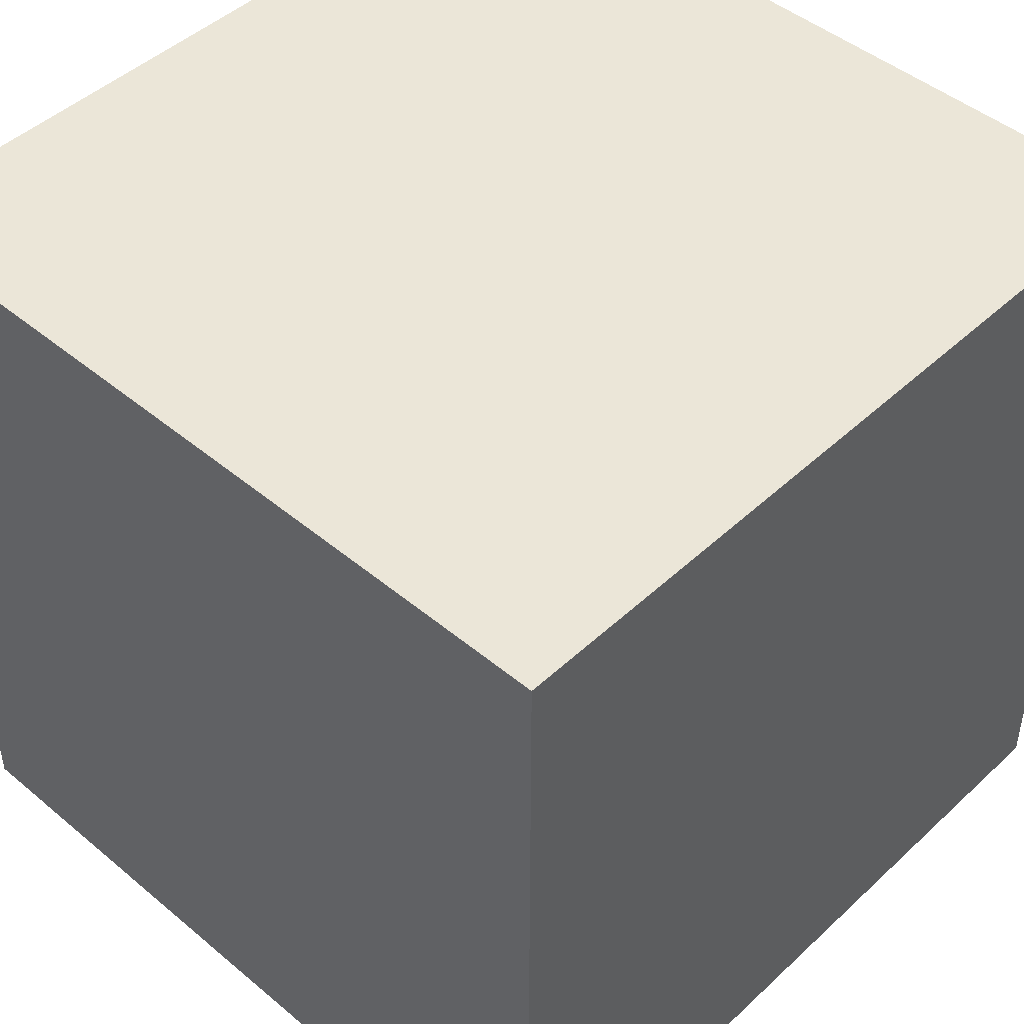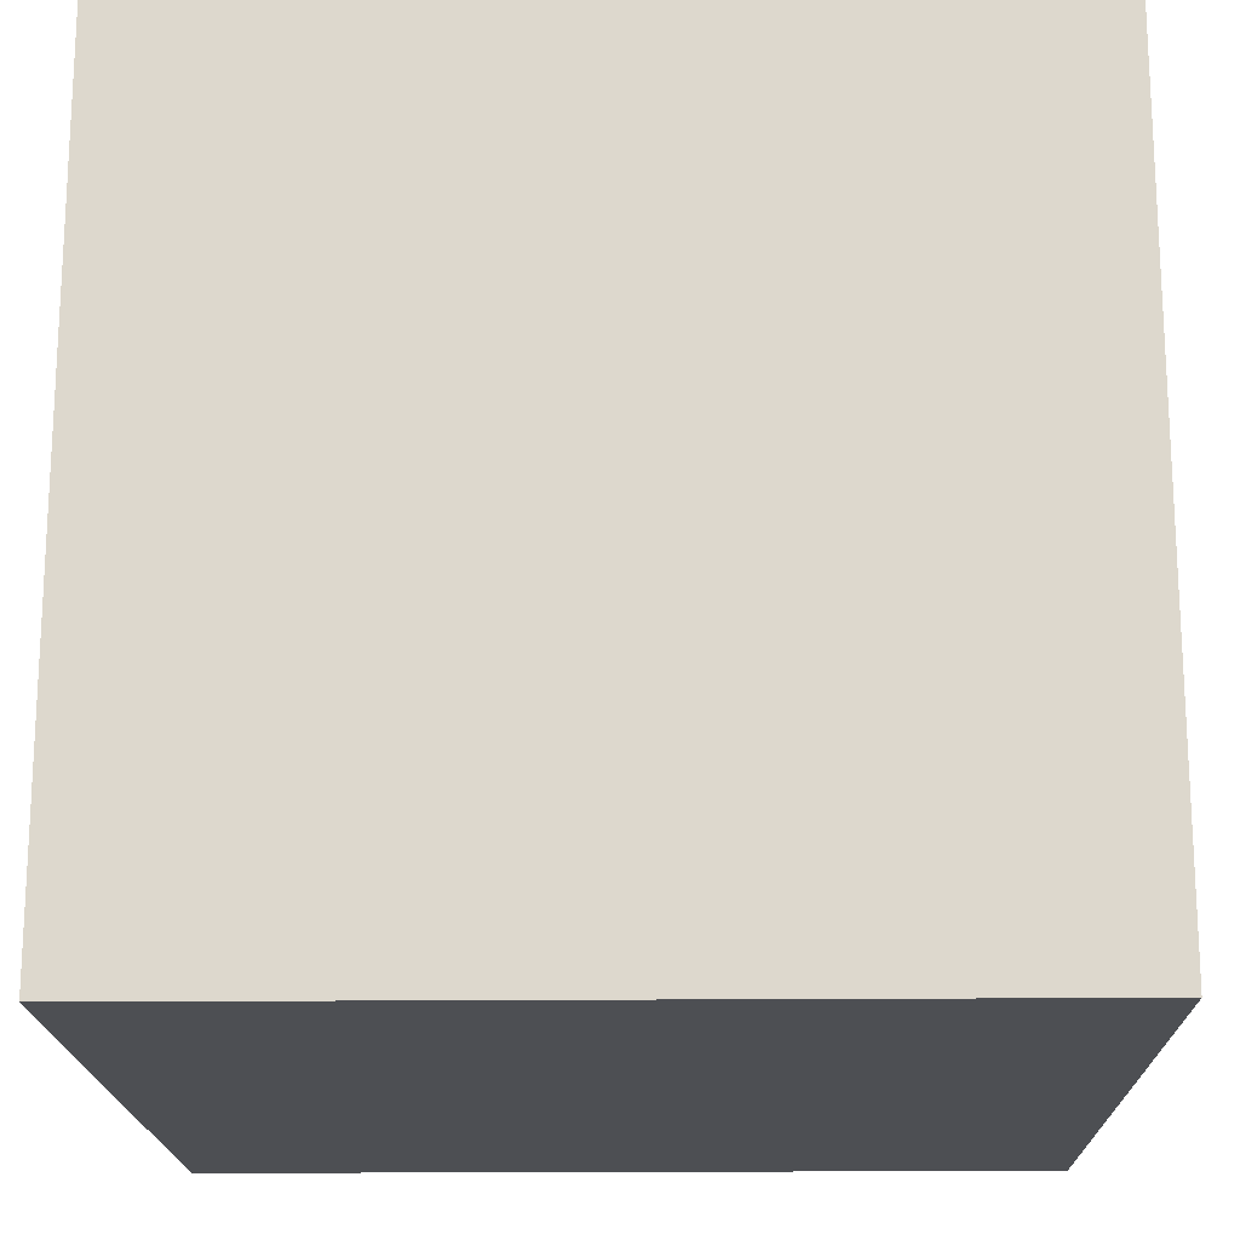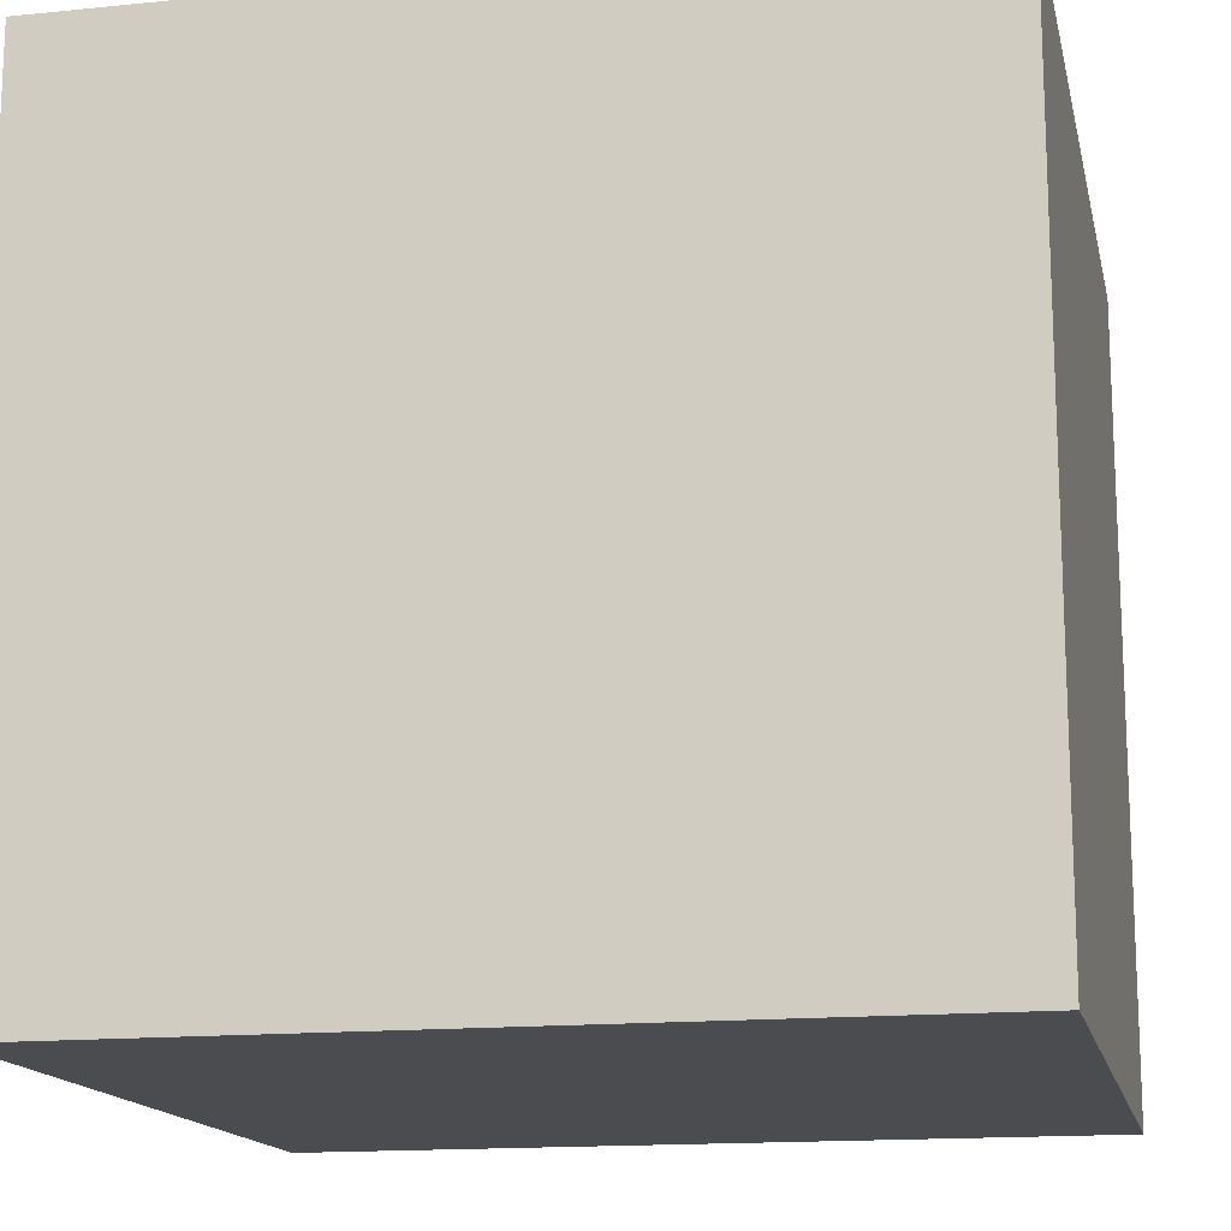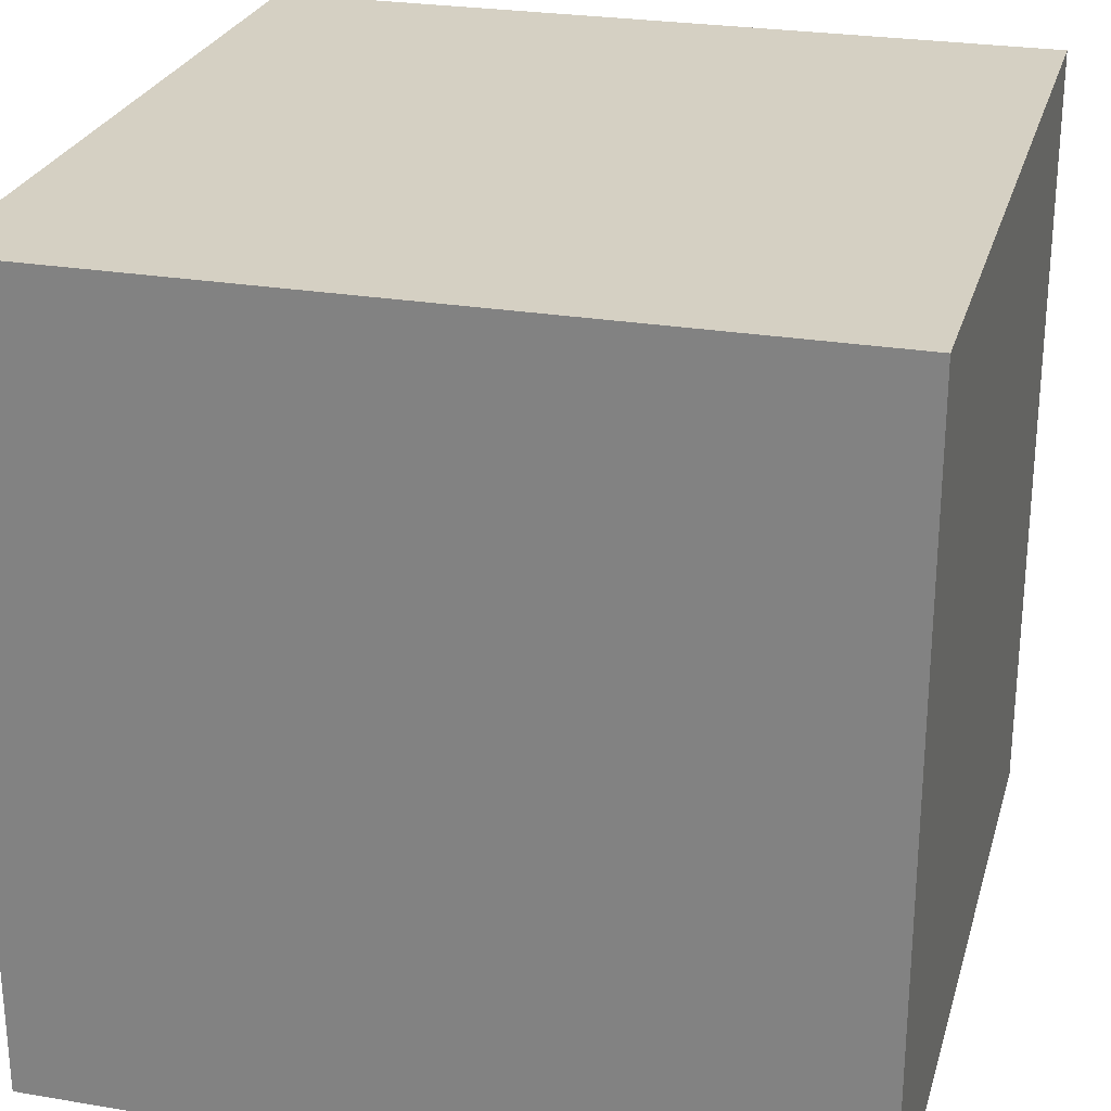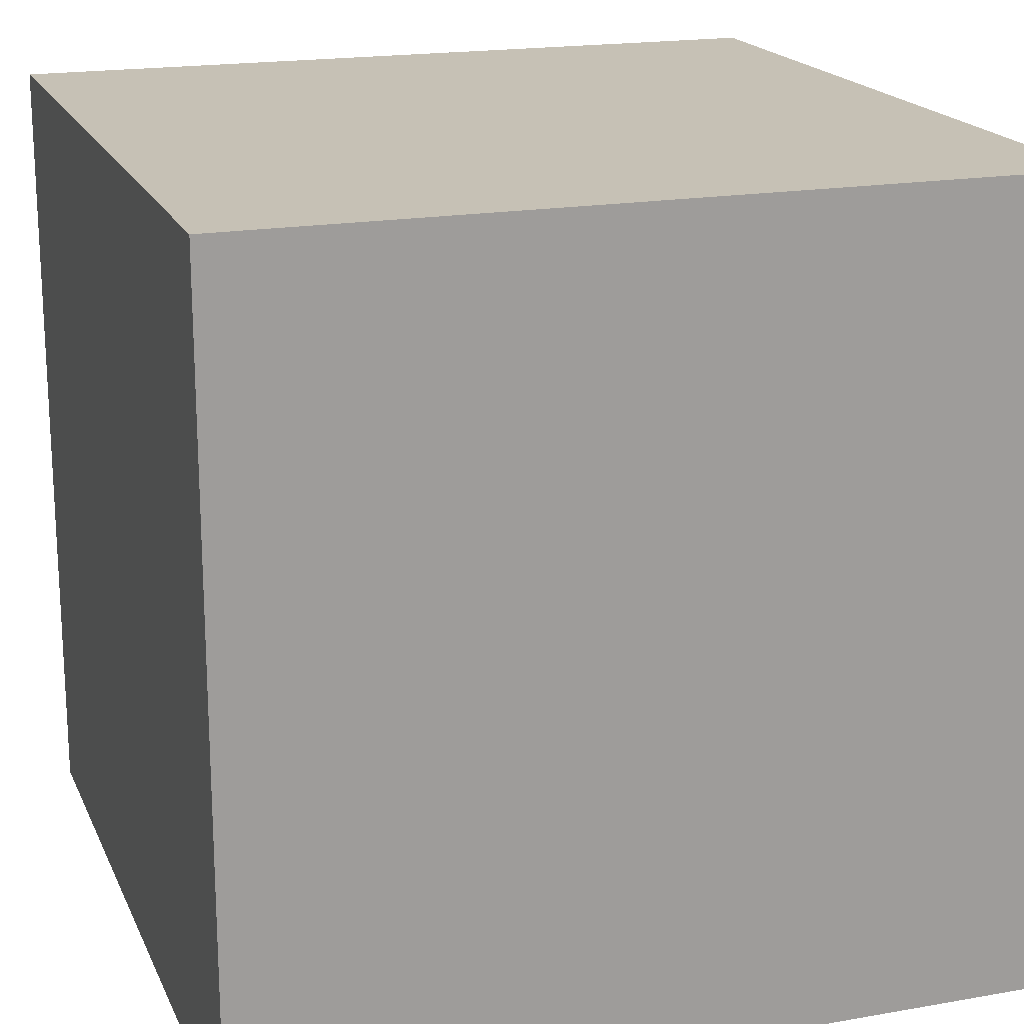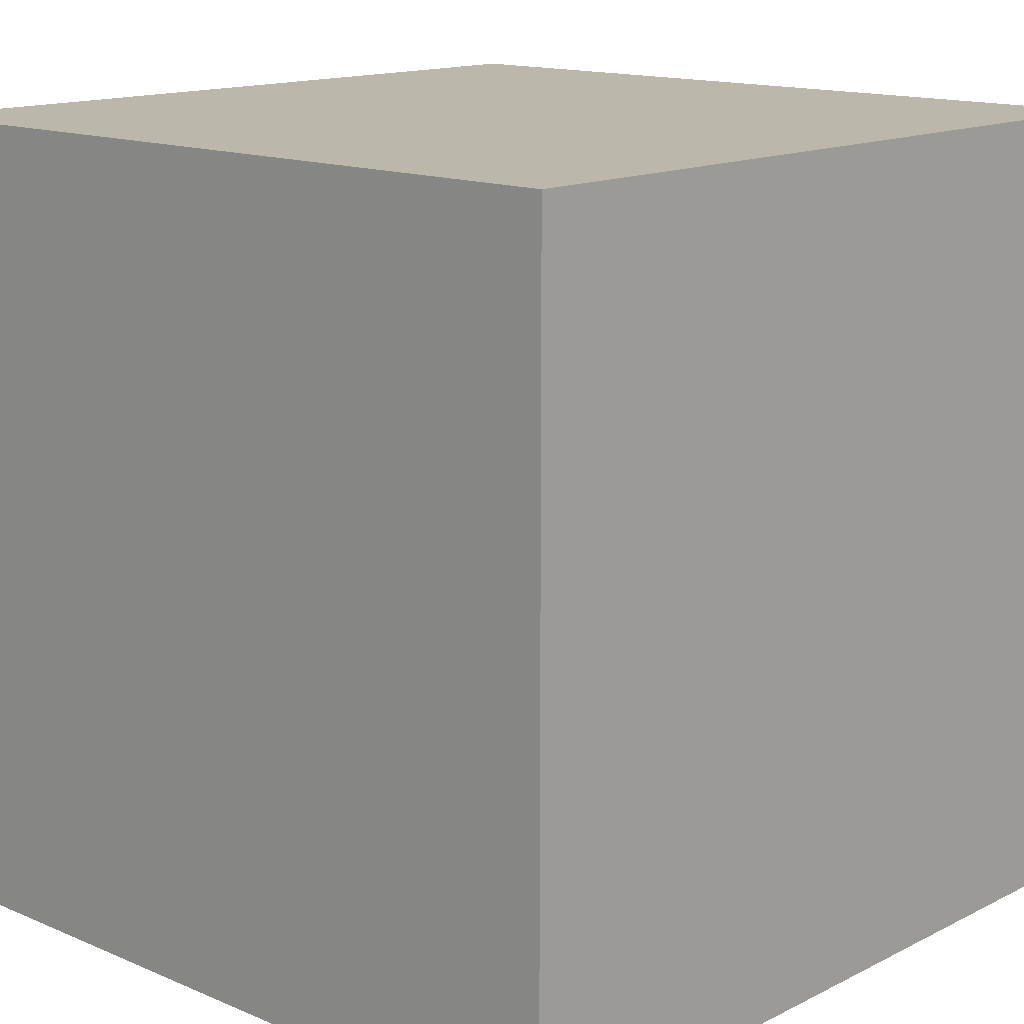
<metadata>
{"format":"obj","ext":"obj","renderer":"f3d","projection":"perspective","resolution":1024,"background":"white","views":[{"elev":46.5,"azim":133.5,"up":"+Y"},{"elev":-18.0,"azim":1.1,"up":"+Y"},{"elev":-15.2,"azim":102.1,"up":"+Y"},{"elev":26.0,"azim":-75.0,"up":"+Z"},{"elev":18.7,"azim":-108.6,"up":"+Z"},{"elev":14.4,"azim":132.7,"up":"+Z"}]}
</metadata>
<code>
o cube_1x1x1
v 0 0 1
v 1 0 1
v 1 1 1
v 0 0 1
v 1 1 1
v 0 1 1
v 1 0 0
v 0 0 0
v 0 1 0
v 1 0 0
v 0 1 0
v 1 1 0
v 0 1 1
v 1 1 1
v 1 1 0
v 0 1 1
v 1 1 0
v 0 1 0
v 0 0 0
v 1 0 0
v 1 0 1
v 0 0 0
v 1 0 1
v 0 0 1
v 0 0 0
v 0 0 1
v 0 1 1
v 0 0 0
v 0 1 1
v 0 1 0
v 1 0 1
v 1 0 0
v 1 1 0
v 1 0 1
v 1 1 0
v 1 1 1
f 1 2 3
f 4 5 6
f 7 8 9
f 10 11 12
f 13 14 15
f 16 17 18
f 19 20 21
f 22 23 24
f 25 26 27
f 28 29 30
f 31 32 33
f 34 35 36

</code>
